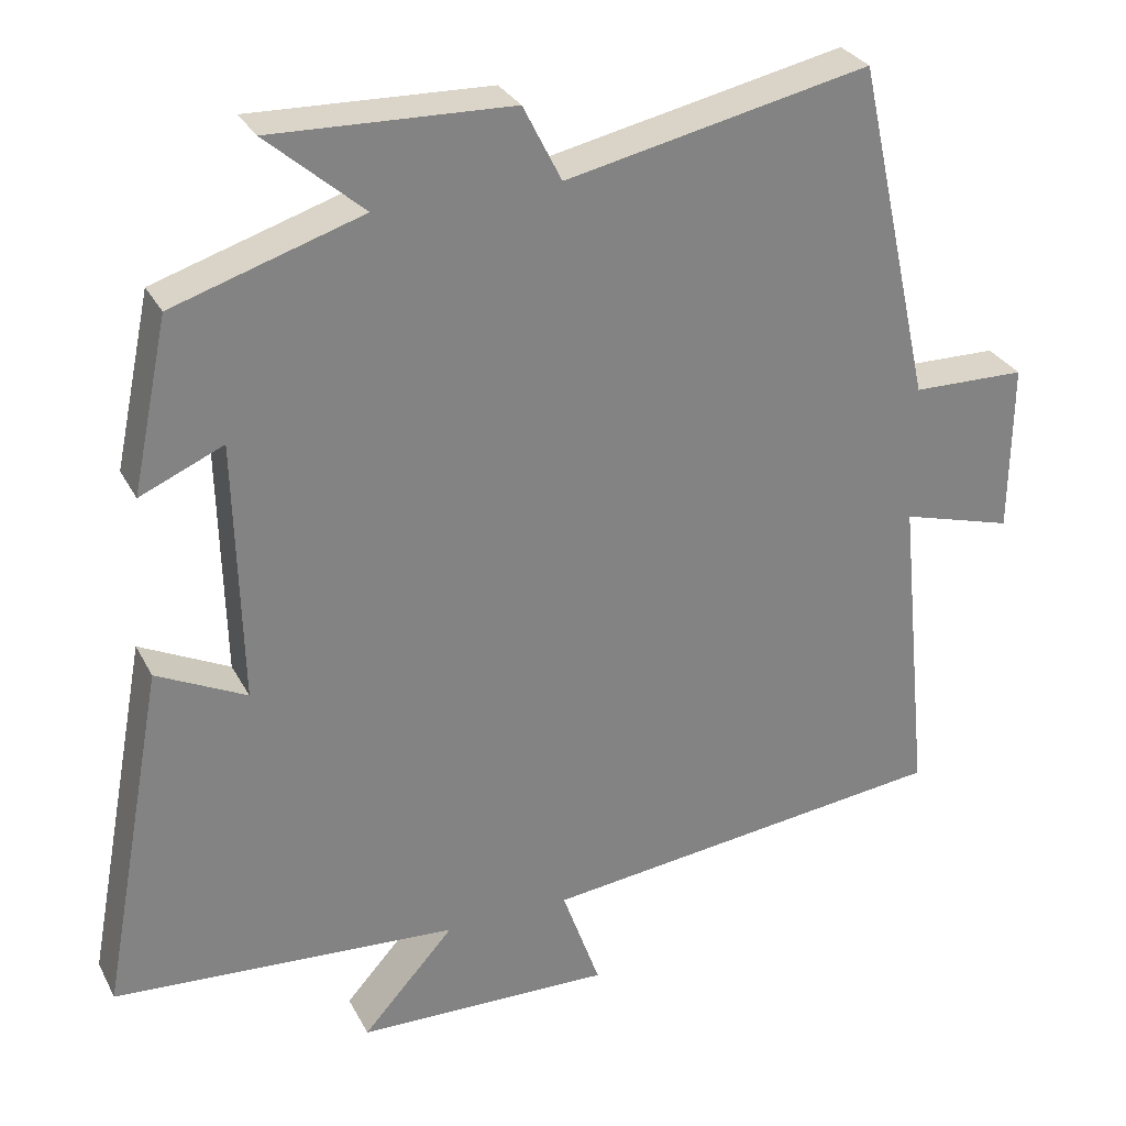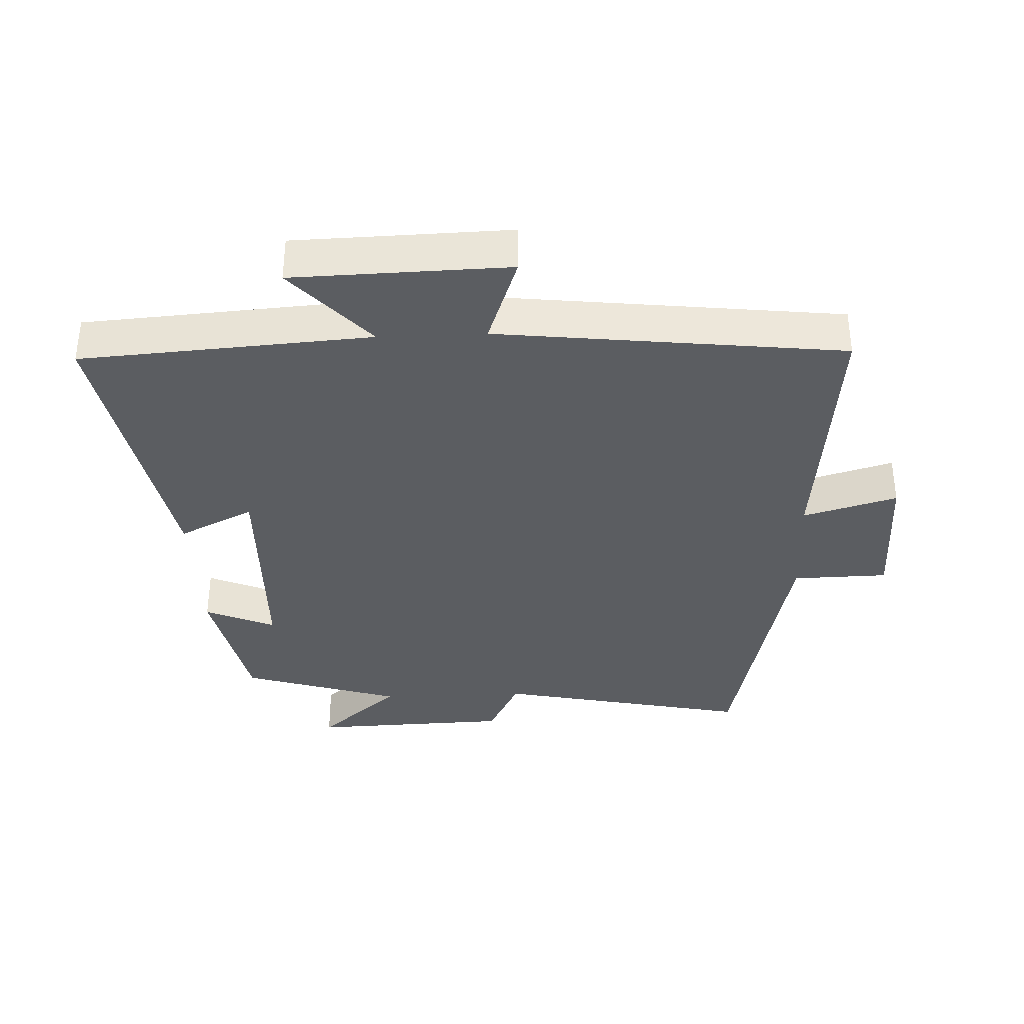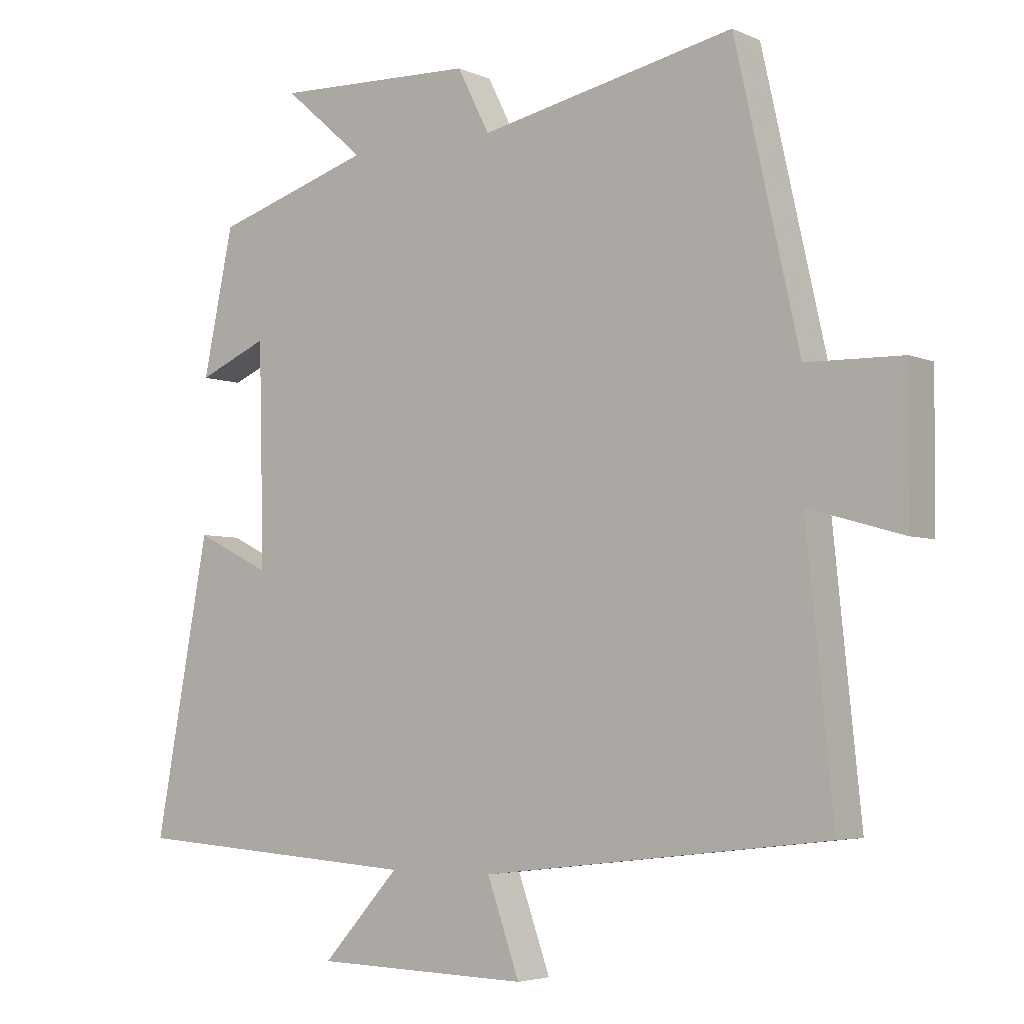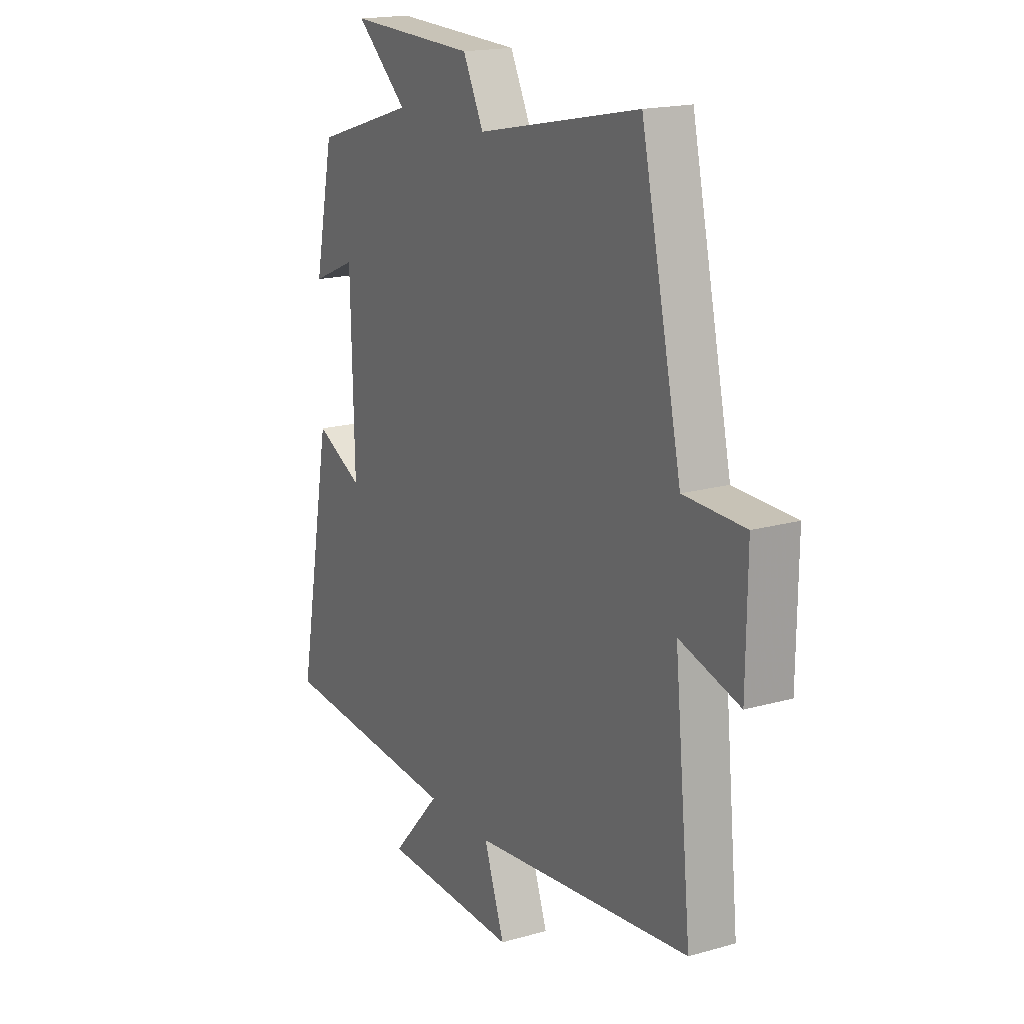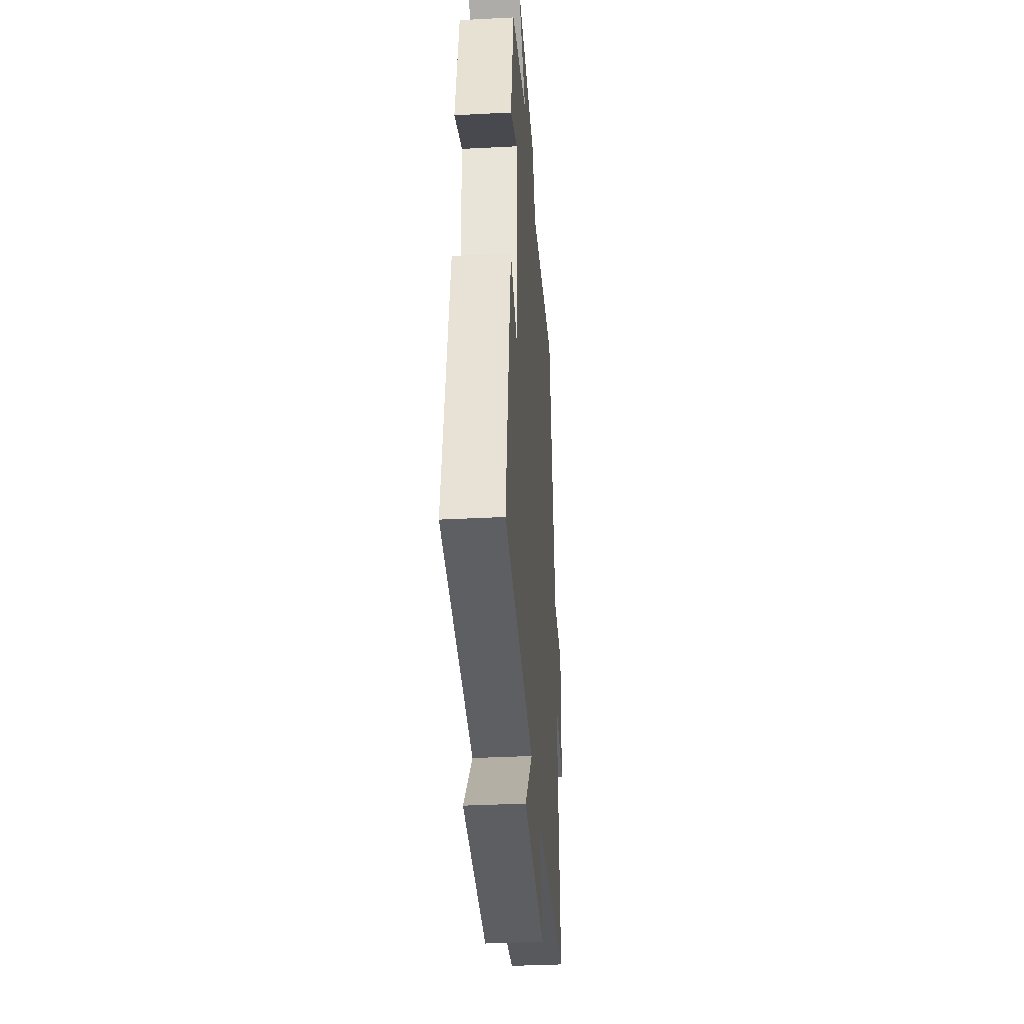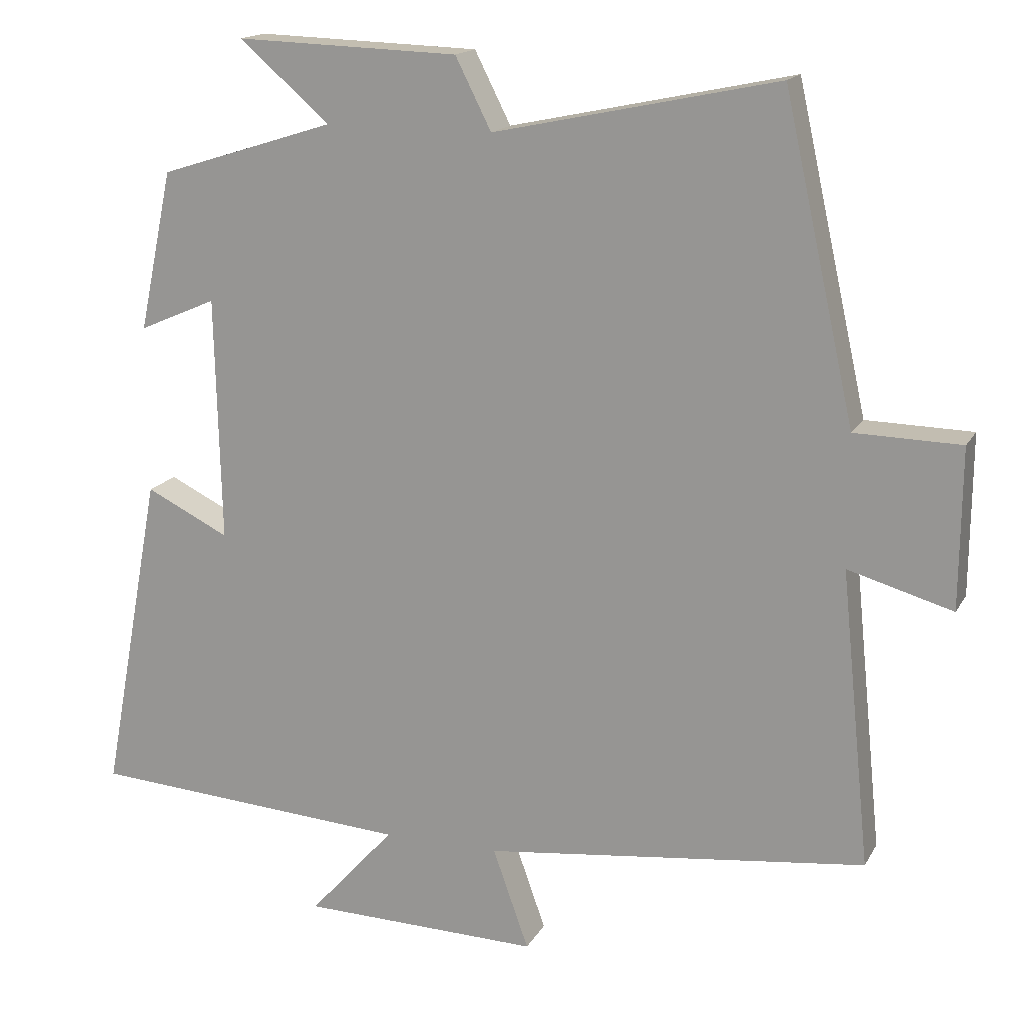
<metadata>
{"format":"obj","ext":"obj","renderer":"f3d","projection":"perspective","resolution":1024,"background":"white","views":[{"elev":29.6,"azim":156.7,"up":"+Z"},{"elev":-35.8,"azim":-177.5,"up":"+Y"},{"elev":-4.5,"azim":-144.0,"up":"+Z"},{"elev":18.0,"azim":-119.0,"up":"+Z"},{"elev":-36.1,"azim":93.9,"up":"+Z"},{"elev":16.3,"azim":-159.5,"up":"+Z"}]}
</metadata>
<code>
v -0.403 0.07 0.582
v -0.016 0.07 0.5
v 0.033 0.07 0.597
v 0.337 0.07 0.607
v 0.214 0.07 0.5
v 0.454 0.07 0.424
v 0.5 0.07 0.205
v 0.394 0.07 0.251
v 0.386 0.07 -0.083
v 0.5 0.07 -0.027
v 0.582 0.07 -0.47
v 0.142 0.07 -0.5
v 0.259 0.07 -0.63
v -0.067 0.07 -0.638
v -0.018 0.07 -0.5
v -0.541 0.07 -0.439
v -0.5 0.07 -0.034
v -0.643 0.07 -0.075
v -0.645 0.07 0.143
v -0.5 0.07 0.146
v -0.403 0 0.582
v -0.016 0 0.5
v 0.033 0 0.597
v 0.337 0 0.607
v 0.214 0 0.5
v 0.454 0 0.424
v 0.5 0 0.205
v 0.394 0 0.251
v 0.386 0 -0.083
v 0.5 0 -0.027
v 0.582 0 -0.47
v 0.142 0 -0.5
v 0.259 0 -0.63
v -0.067 0 -0.638
v -0.018 0 -0.5
v -0.541 0 -0.439
v -0.5 0 -0.034
v -0.643 0 -0.075
v -0.645 0 0.143
v -0.5 0 0.146
f 17 18 19 20
f 17 20 1 2
f 15 16 17 2
f 12 13 14 15
f 11 12 15
f 10 11 15
f 9 10 15
f 15 2 3
f 9 15 3
f 8 9 3
f 5 6 7 8
f 5 8 3
f 3 4 5
f 40 39 38 37
f 22 21 40 37
f 22 37 36 35
f 35 34 33 32
f 35 32 31
f 35 31 30
f 35 30 29
f 23 22 35
f 23 35 29
f 23 29 28
f 28 27 26 25
f 23 28 25
f 25 24 23
f 1 21 22 2
f 2 22 23 3
f 3 23 24 4
f 4 24 25 5
f 5 25 26 6
f 6 26 27 7
f 7 27 28 8
f 8 28 29 9
f 9 29 30 10
f 10 30 31 11
f 11 31 32 12
f 12 32 33 13
f 13 33 34 14
f 14 34 35 15
f 15 35 36 16
f 16 36 37 17
f 17 37 38 18
f 18 38 39 19
f 19 39 40 20
f 20 40 21 1

</code>
